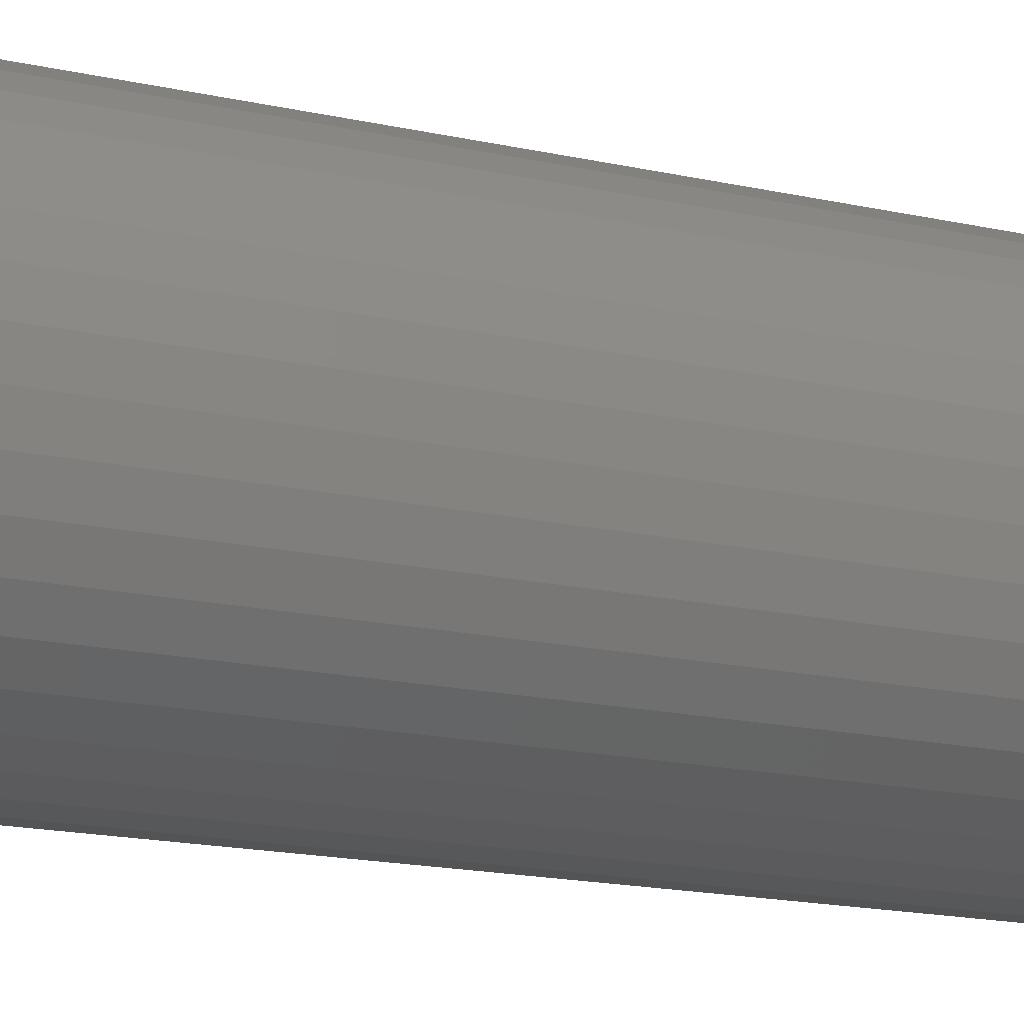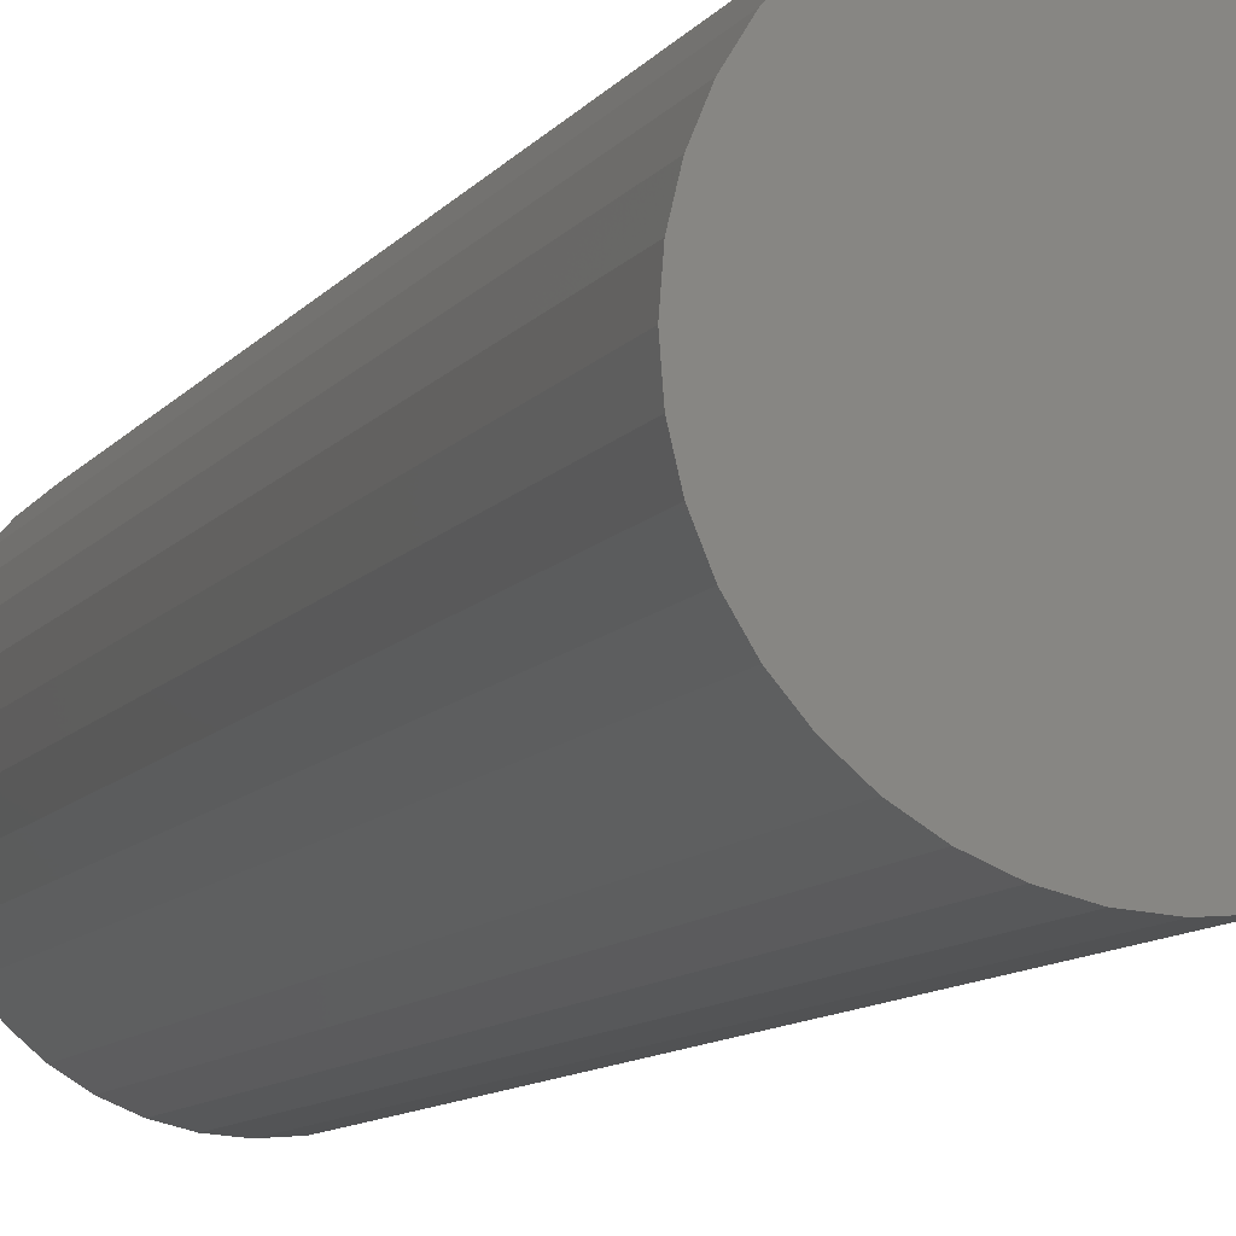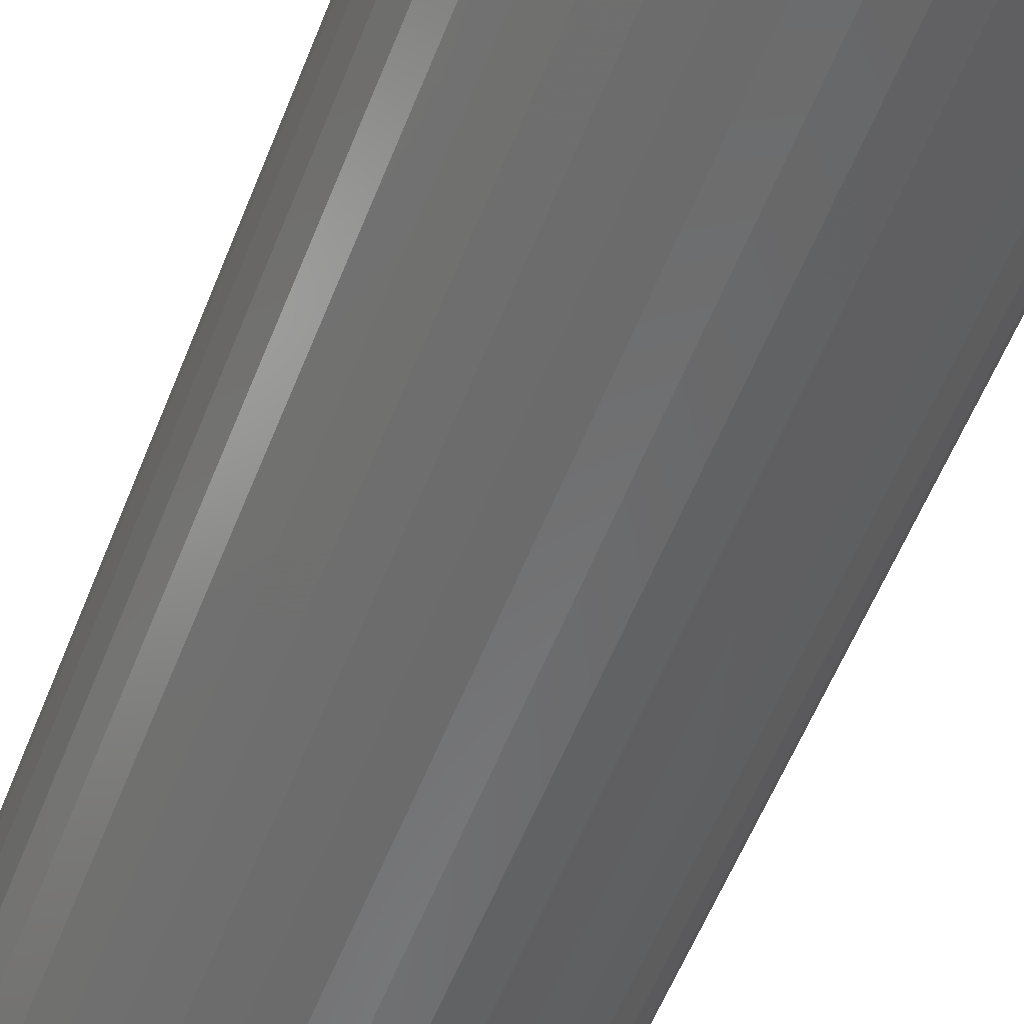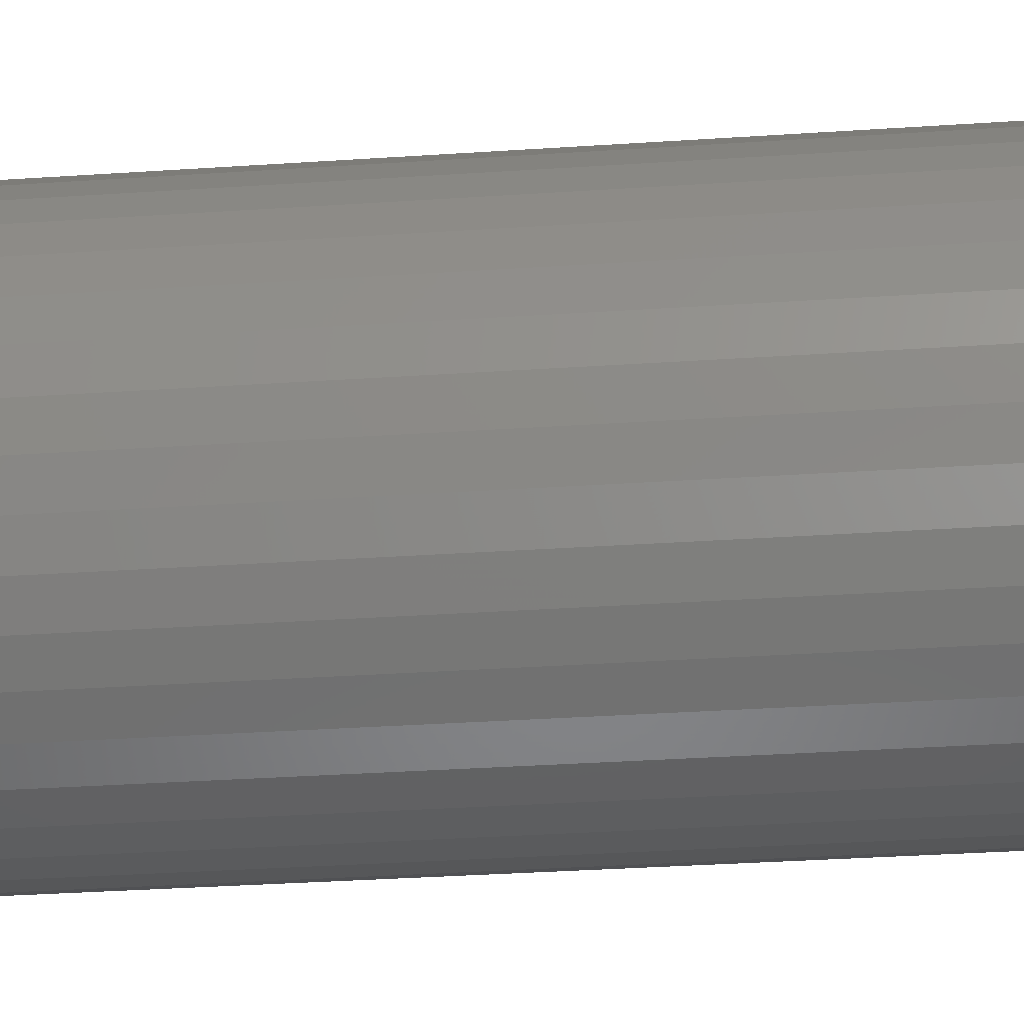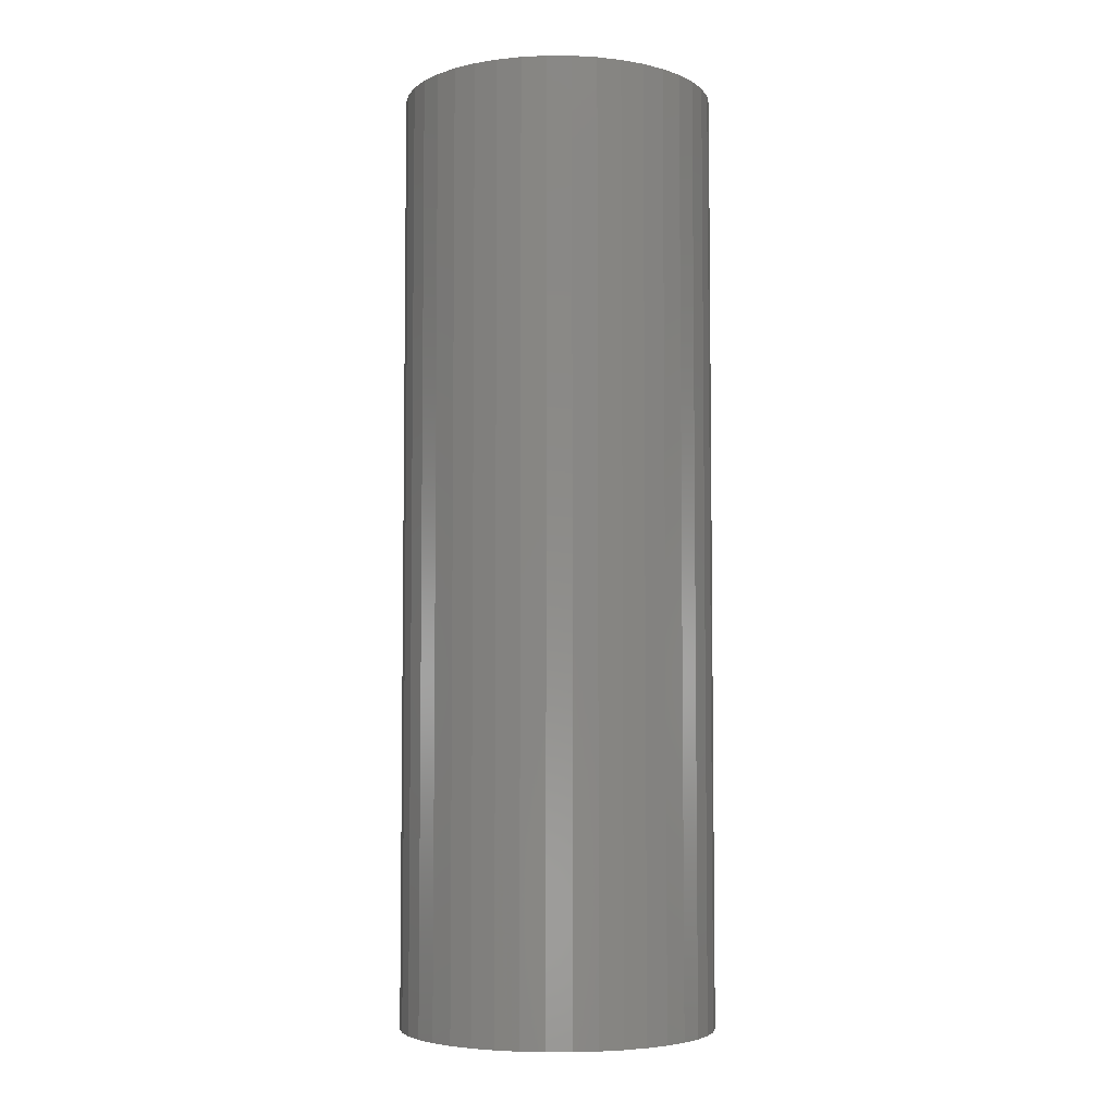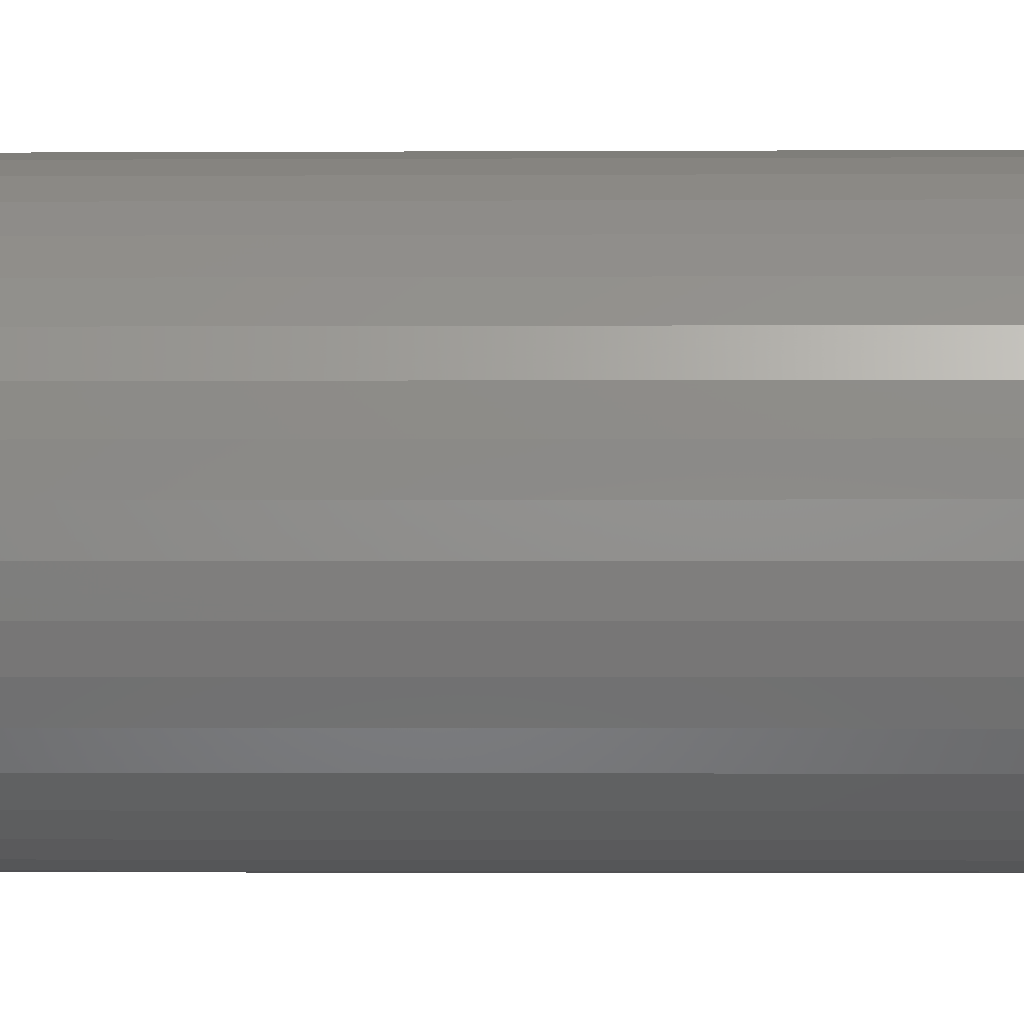
<metadata>
{"format":"stl","ext":"stl","renderer":"f3d","projection":"perspective","resolution":1024,"background":"white","views":[{"elev":-15.6,"azim":63.7,"up":"+Y"},{"elev":-9.3,"azim":-19.7,"up":"+Y"},{"elev":-55.6,"azim":-21.0,"up":"+Y"},{"elev":-30.2,"azim":95.8,"up":"+Y"},{"elev":-5.1,"azim":57.9,"up":"+Z"},{"elev":-1.8,"azim":91.4,"up":"+Y"}]}
</metadata>
<code>
# stl→obj: 82 verts, 160 faces
v 4000 2000 0
v 3975 2313 0
v 4000 2000 1.2e+04
v 2000 2000 0
v 3975 2313 1.2e+04
v 2000 2000 1.2e+04
v 3902 2618 0
v 3902 2618 1.2e+04
v 3782 2908 0
v 3782 2908 1.2e+04
v 3618 3176 0
v 3618 3176 1.2e+04
v 3414 3414 0
v 3414 3414 1.2e+04
v 3176 3618 0
v 3176 3618 1.2e+04
v 2908 3782 0
v 2908 3782 1.2e+04
v 2618 3902 0
v 2618 3902 1.2e+04
v 2313 3975 0
v 2313 3975 1.2e+04
v 2000 4000 0
v 2000 4000 1.2e+04
v 1687 3975 0
v 1687 3975 1.2e+04
v 1382 3902 0
v 1382 3902 1.2e+04
v 1092 3782 0
v 1092 3782 1.2e+04
v 824.4 3618 0
v 824.4 3618 1.2e+04
v 585.8 3414 0
v 585.8 3414 1.2e+04
v 382 3176 0
v 382 3176 1.2e+04
v 218 2908 0
v 218 2908 1.2e+04
v 97.89 2618 0
v 97.89 2618 1.2e+04
v 24.62 2313 0
v 24.62 2313 1.2e+04
v 0 2000 0
v 0 2000 1.2e+04
v 24.62 1687 0
v 24.62 1687 1.2e+04
v 97.89 1382 0
v 97.89 1382 1.2e+04
v 218 1092 0
v 218 1092 1.2e+04
v 382 824.4 0
v 382 824.4 1.2e+04
v 585.8 585.8 0
v 585.8 585.8 1.2e+04
v 824.4 382 0
v 824.4 382 1.2e+04
v 1092 218 0
v 1092 218 1.2e+04
v 1382 97.89 0
v 1382 97.89 1.2e+04
v 1687 24.62 0
v 1687 24.62 1.2e+04
v 2000 0 0
v 2000 0 1.2e+04
v 2313 24.62 0
v 2313 24.62 1.2e+04
v 2618 97.89 0
v 2618 97.89 1.2e+04
v 2908 218 0
v 2908 218 1.2e+04
v 3176 382 0
v 3176 382 1.2e+04
v 3414 585.8 0
v 3414 585.8 1.2e+04
v 3618 824.4 0
v 3618 824.4 1.2e+04
v 3782 1092 0
v 3782 1092 1.2e+04
v 3902 1382 0
v 3902 1382 1.2e+04
v 3975 1687 0
v 3975 1687 1.2e+04
f 1 2 3
f 1 4 2
f 5 3 2
f 5 6 3
f 2 7 5
f 2 4 7
f 8 5 7
f 8 6 5
f 7 9 8
f 7 4 9
f 10 8 9
f 10 6 8
f 9 11 10
f 9 4 11
f 12 10 11
f 12 6 10
f 11 13 12
f 11 4 13
f 14 12 13
f 14 6 12
f 13 15 14
f 13 4 15
f 16 14 15
f 16 6 14
f 15 17 16
f 15 4 17
f 18 16 17
f 18 6 16
f 17 19 18
f 17 4 19
f 20 18 19
f 20 6 18
f 19 21 20
f 19 4 21
f 22 20 21
f 22 6 20
f 21 23 22
f 21 4 23
f 24 22 23
f 24 6 22
f 23 25 24
f 23 4 25
f 26 24 25
f 26 6 24
f 25 27 26
f 25 4 27
f 28 26 27
f 28 6 26
f 27 29 28
f 27 4 29
f 30 28 29
f 30 6 28
f 29 31 30
f 29 4 31
f 32 30 31
f 32 6 30
f 31 33 32
f 31 4 33
f 34 32 33
f 34 6 32
f 33 35 34
f 33 4 35
f 36 34 35
f 36 6 34
f 35 37 36
f 35 4 37
f 38 36 37
f 38 6 36
f 37 39 38
f 37 4 39
f 40 38 39
f 40 6 38
f 39 41 40
f 39 4 41
f 42 40 41
f 42 6 40
f 41 43 42
f 41 4 43
f 44 42 43
f 44 6 42
f 43 45 44
f 43 4 45
f 46 44 45
f 46 6 44
f 45 47 46
f 45 4 47
f 48 46 47
f 48 6 46
f 47 49 48
f 47 4 49
f 50 48 49
f 50 6 48
f 49 51 50
f 49 4 51
f 52 50 51
f 52 6 50
f 51 53 52
f 51 4 53
f 54 52 53
f 54 6 52
f 53 55 54
f 53 4 55
f 56 54 55
f 56 6 54
f 55 57 56
f 55 4 57
f 58 56 57
f 58 6 56
f 57 59 58
f 57 4 59
f 60 58 59
f 60 6 58
f 59 61 60
f 59 4 61
f 62 60 61
f 62 6 60
f 61 63 62
f 61 4 63
f 64 62 63
f 64 6 62
f 63 65 64
f 63 4 65
f 66 64 65
f 66 6 64
f 65 67 66
f 65 4 67
f 68 66 67
f 68 6 66
f 67 69 68
f 67 4 69
f 70 68 69
f 70 6 68
f 69 71 70
f 69 4 71
f 72 70 71
f 72 6 70
f 71 73 72
f 71 4 73
f 74 72 73
f 74 6 72
f 73 75 74
f 73 4 75
f 76 74 75
f 76 6 74
f 75 77 76
f 75 4 77
f 78 76 77
f 78 6 76
f 77 79 78
f 77 4 79
f 80 78 79
f 80 6 78
f 79 81 80
f 79 4 81
f 82 80 81
f 82 6 80
f 81 1 82
f 81 4 1
f 3 82 1
f 3 6 82

</code>
